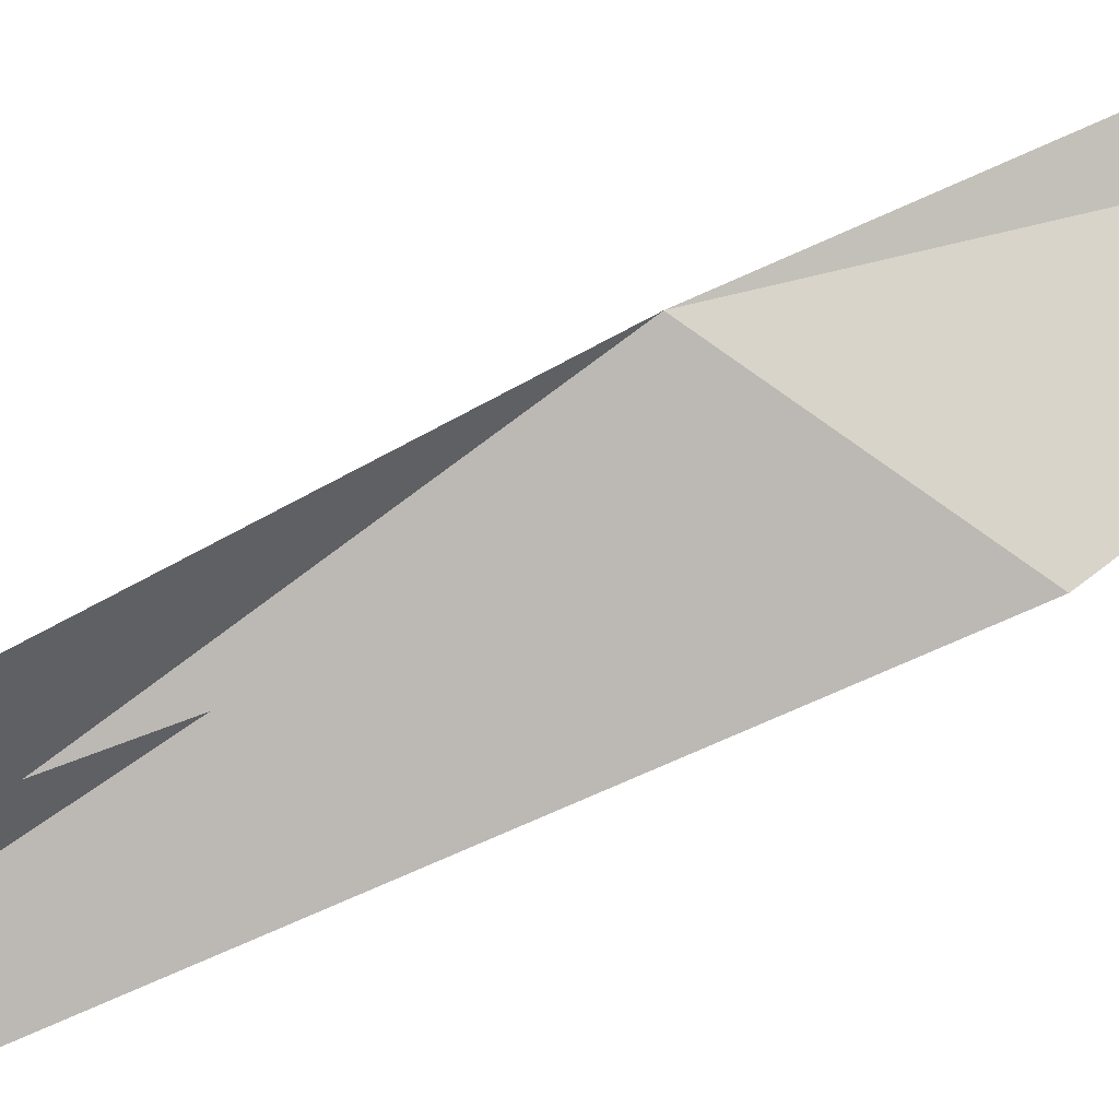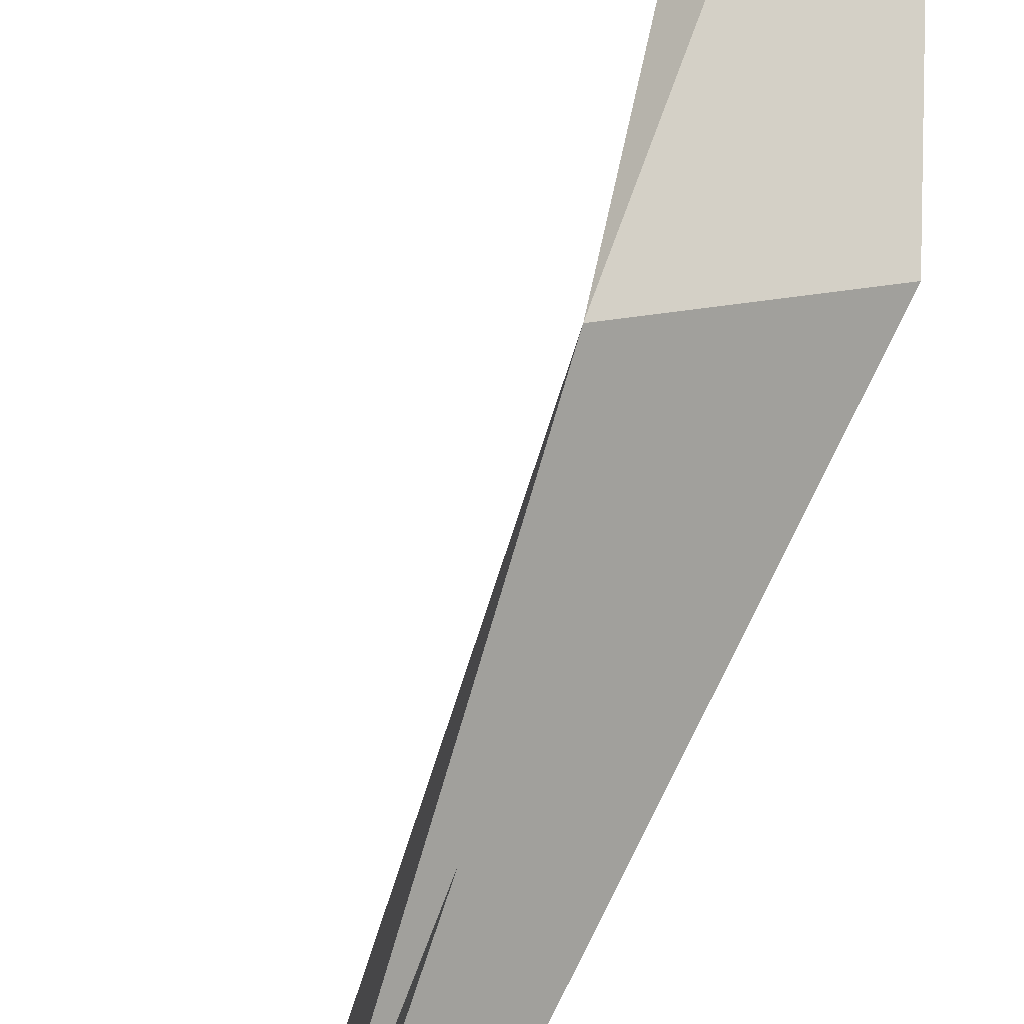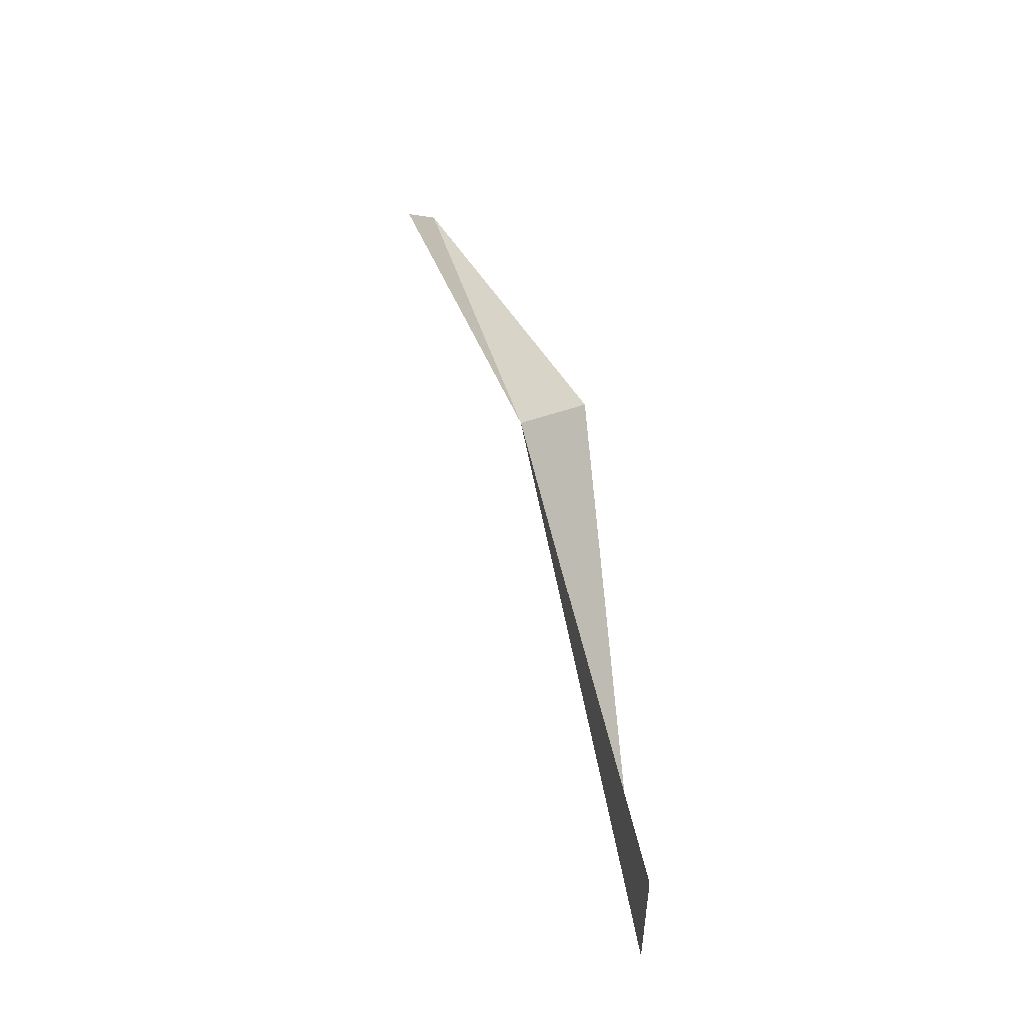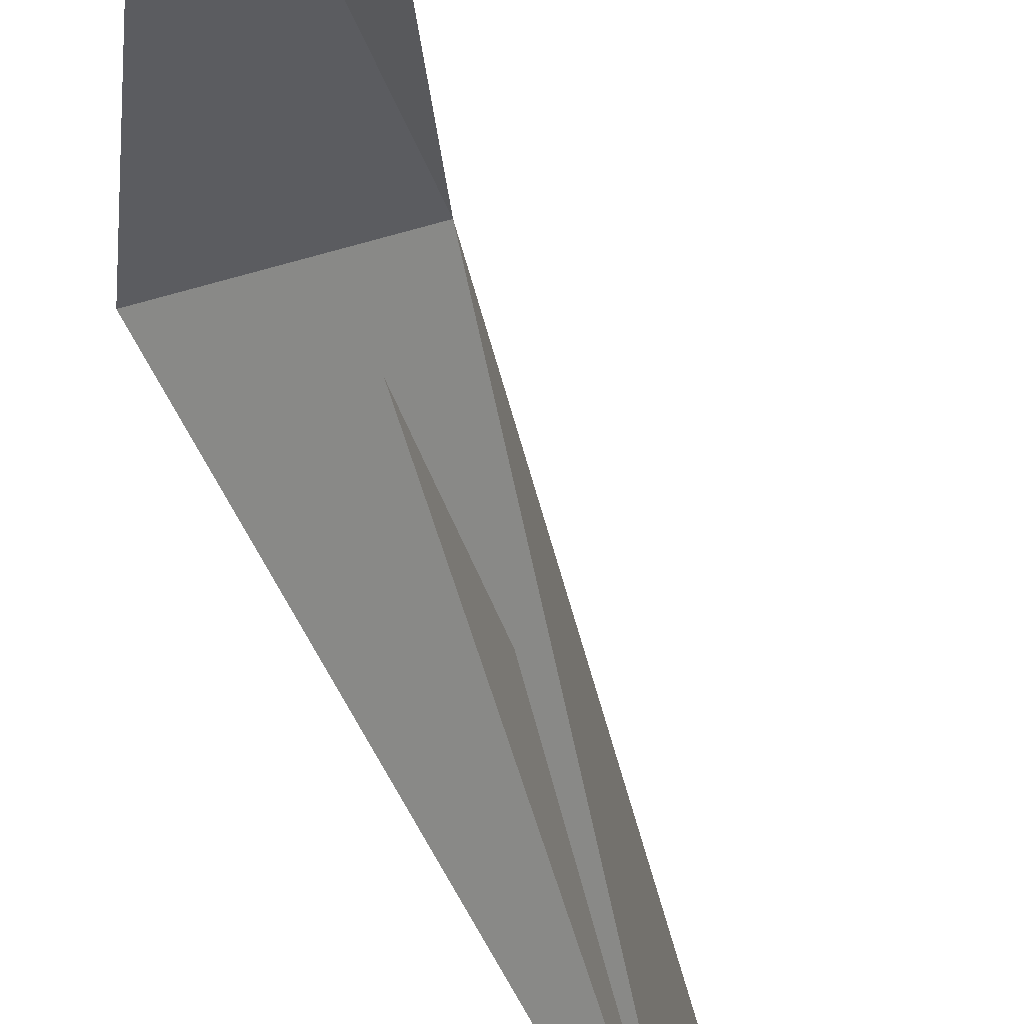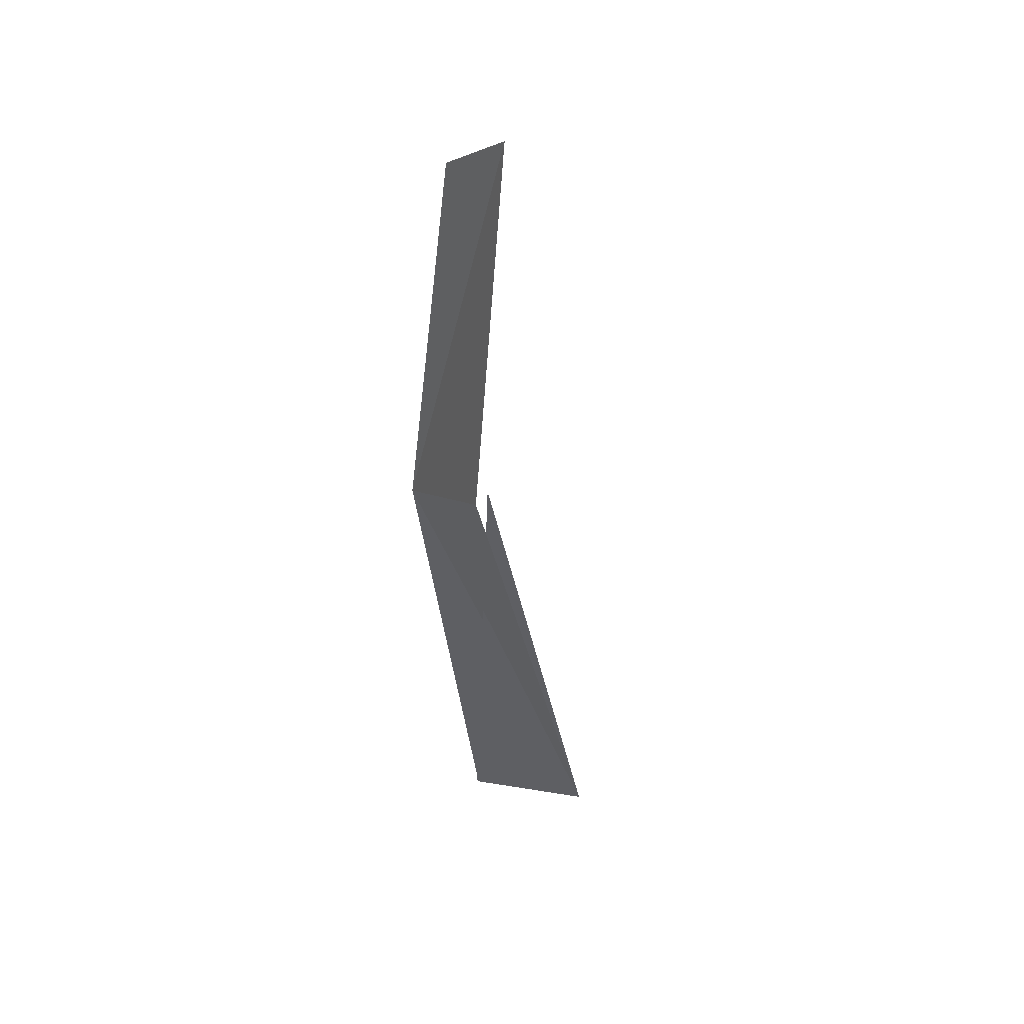
<metadata>
{"format":"obj","ext":"obj","renderer":"f3d","projection":"perspective","resolution":1024,"background":"white","views":[{"elev":44.2,"azim":-106.5,"up":"+Y"},{"elev":66.1,"azim":-148.8,"up":"+Y"},{"elev":-41.4,"azim":179.9,"up":"+Z"},{"elev":-30.7,"azim":24.3,"up":"+Y"},{"elev":58.9,"azim":-80.6,"up":"+Z"}]}
</metadata>
<code>
o mesh46/mesh46-geometry/material_1/component_14#mesh46-geometry
v -0.7097 0.1588 0.07437
v -0.7218 0.1591 0.01296
v -0.7218 0.1438 0.01243
v -0.7218 0.1438 0.01243
v -0.7218 0.1591 0.01296
v -0.7097 0.1588 0.07437
v -0.7086 0.1685 0.07034
v -0.7218 0.1588 0.01243
v -0.7218 0.1438 0.01243
v -0.7218 0.1438 0.01243
v -0.7218 0.1588 0.01243
v -0.7086 0.1685 0.07034
v -0.7086 0.1685 0.07034
v -0.7218 0.1588 0.01243
v -0.7218 0.1438 0.01243
v -0.7218 0.1438 0.01243
v -0.7218 0.1588 0.01243
v -0.7086 0.1685 0.07034
v -0.7191 0.1525 0.05328
v -0.7086 0.1685 0.07034
v -0.7218 0.1438 0.01243
v -0.7218 0.1438 0.01243
v -0.7086 0.1685 0.07034
v -0.7191 0.1525 0.05328
v -0.7086 0.1685 0.07034
v -0.7191 0.1525 0.05328
v -0.717 0.1588 0.08316
v -0.717 0.1588 0.08316
v -0.7191 0.1525 0.05328
v -0.7086 0.1685 0.07034
v -0.717 0.1588 0.08316
v -0.6962 0.1588 0.1212
v -0.7086 0.1685 0.07034
v -0.7086 0.1685 0.07034
v -0.6962 0.1588 0.1212
v -0.717 0.1588 0.08316
v -0.6962 0.1588 0.1212
v -0.6976 0.1665 0.1012
v -0.7086 0.1685 0.07034
v -0.7086 0.1685 0.07034
v -0.6976 0.1665 0.1012
v -0.6962 0.1588 0.1212
v -0.6976 0.1665 0.1012
v -0.6962 0.1588 0.1212
v -0.6933 0.1657 0.1134
v -0.6933 0.1657 0.1134
v -0.6962 0.1588 0.1212
v -0.6976 0.1665 0.1012
f 1 2 3
f 4 5 6
f 7 8 9
f 10 11 12
f 13 14 15
f 16 17 18
f 19 20 21
f 22 23 24
f 25 26 27
f 28 29 30
f 31 32 33
f 34 35 36
f 37 38 39
f 40 41 42
f 43 44 45
f 46 47 48

</code>
